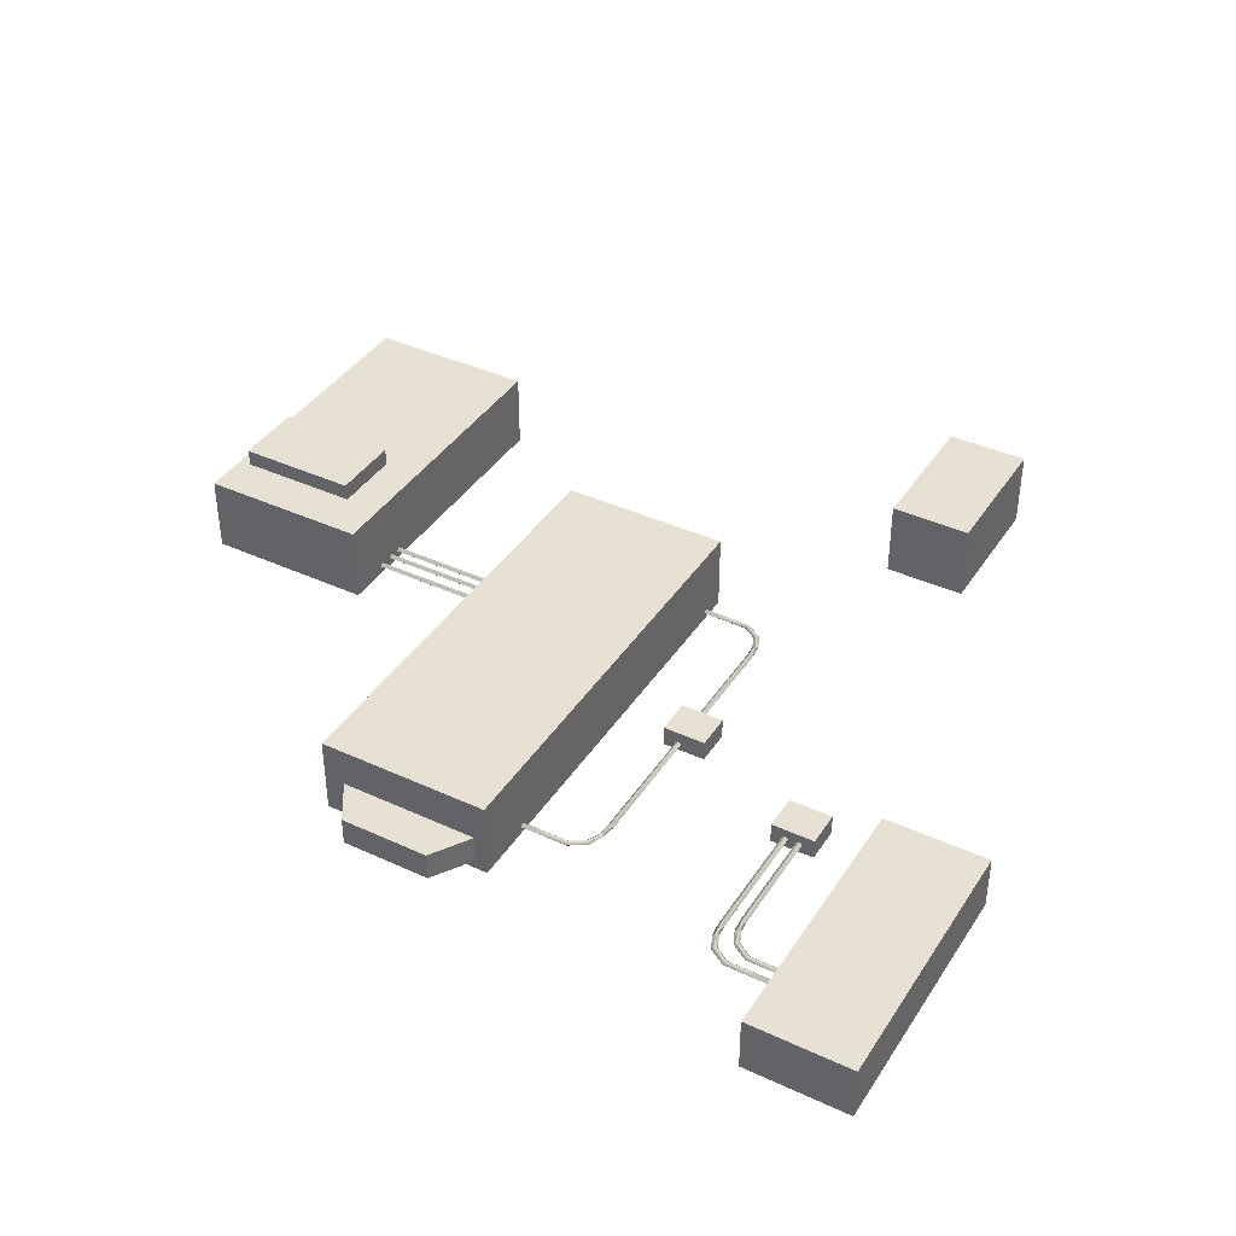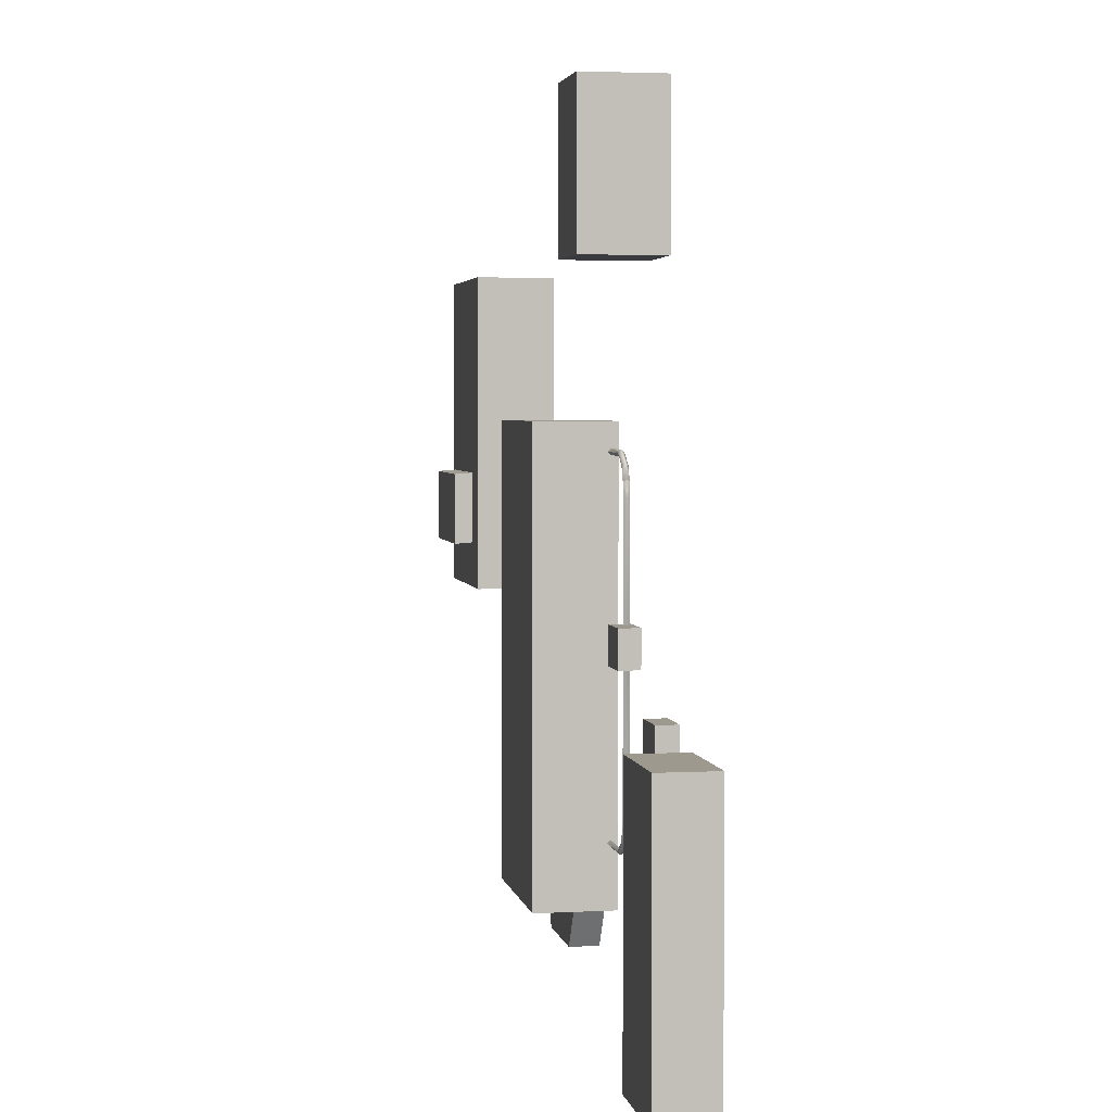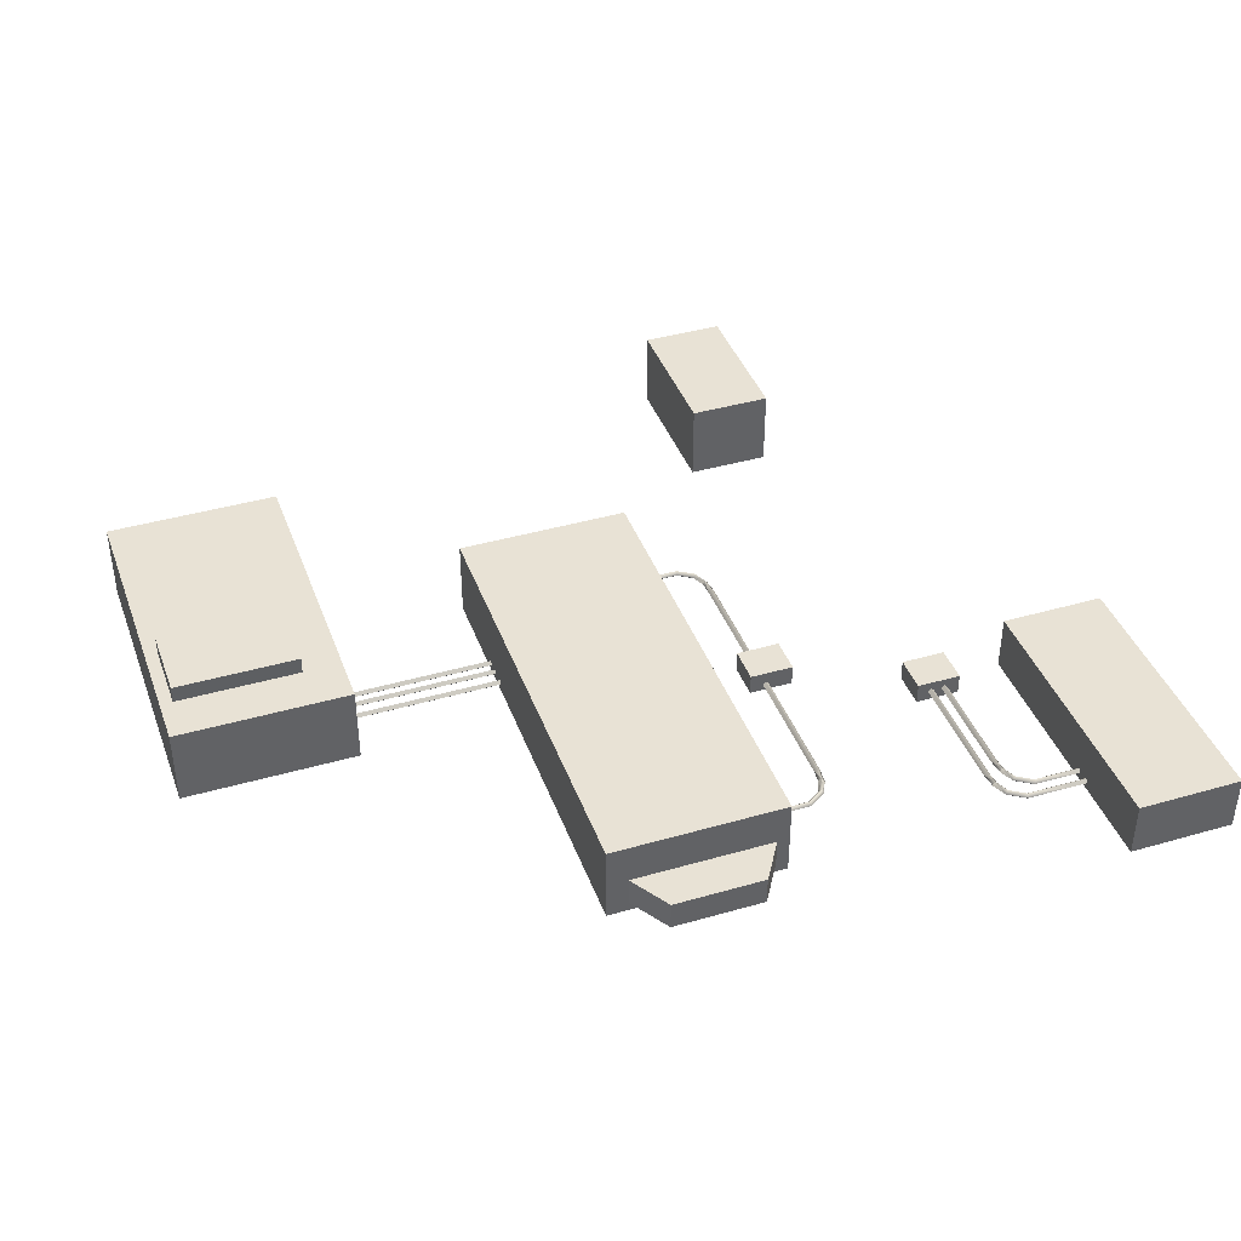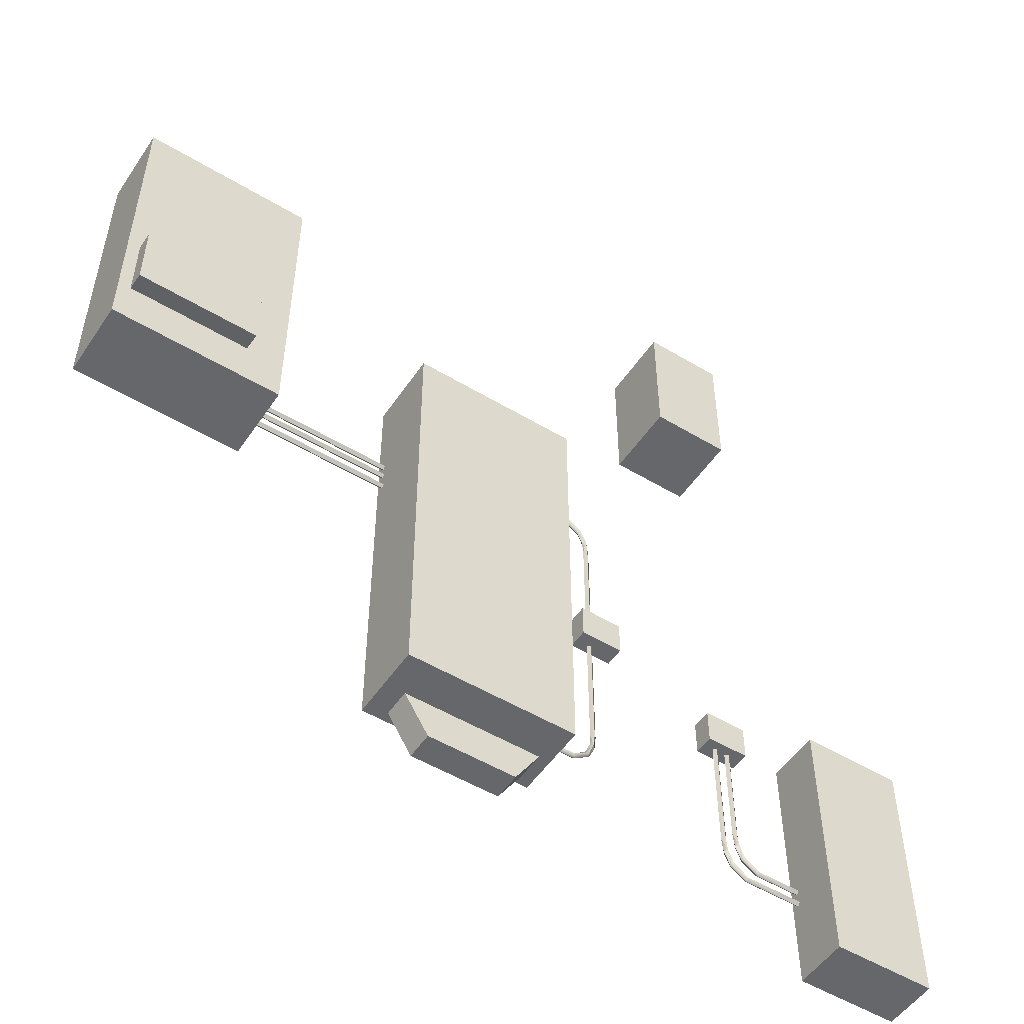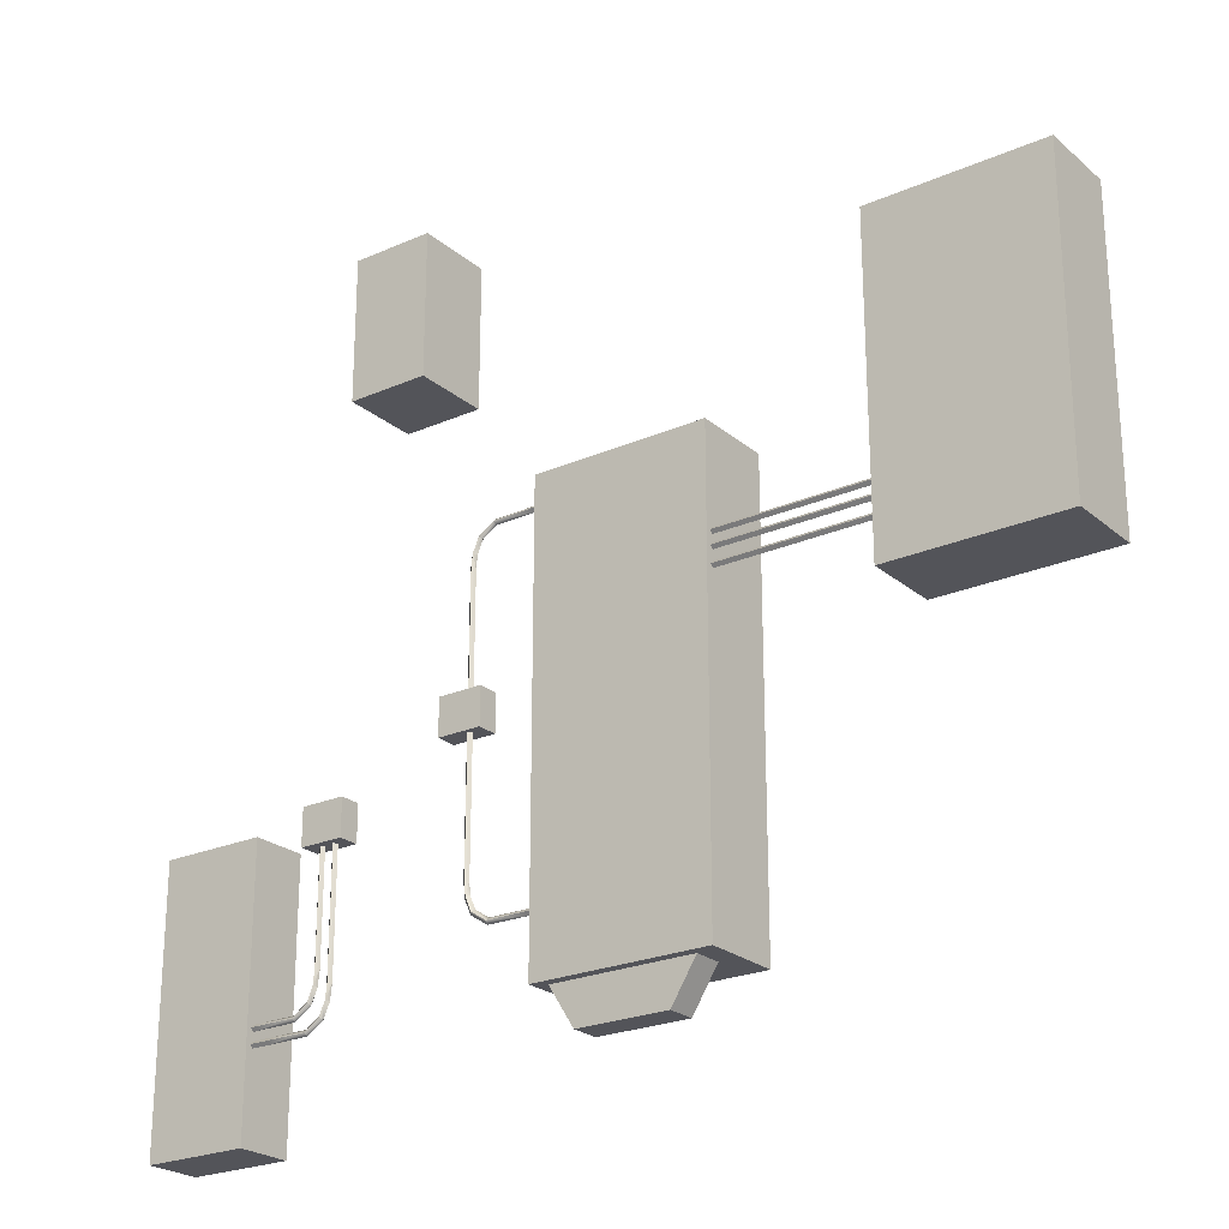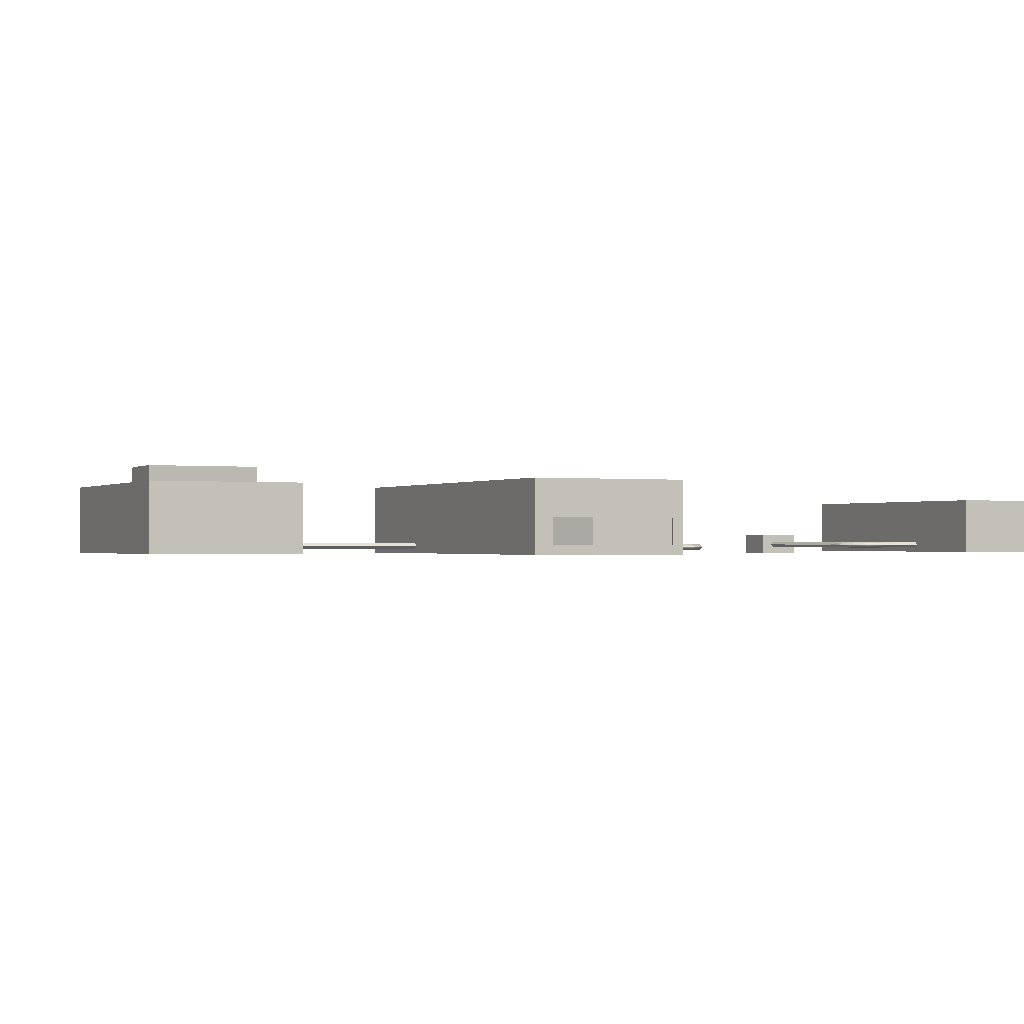
<metadata>
{"format":"obj","ext":"obj","renderer":"f3d","projection":"perspective","resolution":1024,"background":"white","views":[{"elev":39.6,"azim":29.8,"up":"+Z"},{"elev":3.4,"azim":79.7,"up":"+Y"},{"elev":40.8,"azim":-19.4,"up":"+Z"},{"elev":-52.0,"azim":-33.1,"up":"+Y"},{"elev":-23.9,"azim":-143.8,"up":"+Y"},{"elev":-0.8,"azim":-25.4,"up":"+Z"}]}
</metadata>
<code>
v -45.79 15.46 2.392
v -45.79 -3.808 2.392
v -35.22 15.46 2.392
v -35.22 -3.808 2.392
v -35.22 15.46 -2.392
v -35.22 -3.808 -2.392
v -45.79 15.46 -2.392
v -45.79 -3.808 -2.392
v -45.03 3.272 3.503
v -45.03 -1.112 3.503
v -37.56 3.272 3.503
v -37.56 -1.112 3.503
v -37.56 3.383 2.108
v -37.56 -1.001 2.108
v -45.03 3.383 2.108
v -45.03 -1.001 2.108
v -25.93 6.746 2.392
v -25.93 -20.24 2.392
v -15.36 6.746 2.392
v -15.36 -20.24 2.392
v -15.36 6.746 -2.392
v -15.36 -20.24 -2.392
v -25.93 6.746 -2.392
v -25.93 -20.24 -2.392
v -24.91 -19.84 -0.06006
v -23.14 -22.66 -0.06006
v -15.86 -19.84 -0.06006
v -17.62 -22.66 -0.06006
v -15.86 -19.84 -1.797
v -17.62 -22.66 -1.797
v -24.91 -19.84 -1.797
v -23.14 -22.66 -1.797
v 2.907 -9.009 1.141
v 2.907 -25.5 1.141
v 9.272 -9.009 1.141
v 9.272 -25.5 1.141
v 9.272 -9.009 -2.252
v 9.272 -25.5 -2.252
v 2.907 -9.009 -2.252
v 2.907 -25.5 -2.252
v -7.64 23.96 2.392
v -7.64 15.03 2.392
v -2.593 23.96 2.392
v -2.593 15.03 2.392
v -2.593 23.96 -2.392
v -2.593 15.03 -2.392
v -7.64 23.96 -2.392
v -7.64 15.03 -2.392
v -12.05 -4.079 -1.129
v -12.05 -6.316 -1.129
v -9.378 -4.079 -1.129
v -9.378 -6.316 -1.129
v -9.378 -4.079 -2.388
v -9.378 -6.316 -2.388
v -12.05 -4.079 -2.388
v -12.05 -6.316 -2.388
v -3.05 -8.079 -1.129
v -3.05 -10.32 -1.129
v -0.3778 -8.079 -1.129
v -0.3778 -10.32 -1.129
v -0.3778 -8.079 -2.388
v -0.3778 -10.32 -2.388
v -3.05 -8.079 -2.388
v -3.05 -10.32 -2.388
v -23.56 0.9818 -1.889
v -37.19 0.9818 -1.889
v -23.56 0.7943 -1.701
v -37.19 0.7943 -1.701
v -23.56 0.6068 -1.889
v -37.19 0.6068 -1.889
v -23.56 0.7943 -2.076
v -37.19 0.7943 -2.076
v -37.19 0.7943 -1.889
v -23.56 0.7943 -1.889
v -22.56 0.1636 -1.889
v -36.19 0.1636 -1.889
v -22.56 -0.02386 -1.701
v -36.19 -0.02386 -1.701
v -22.56 -0.2114 -1.889
v -36.19 -0.2114 -1.889
v -22.56 -0.02386 -2.076
v -36.19 -0.02386 -2.076
v -36.19 -0.02386 -1.889
v -22.56 -0.02386 -1.889
v -23.11 -0.8364 -1.889
v -36.74 -0.8364 -1.889
v -23.11 -1.024 -1.701
v -36.74 -1.024 -1.701
v -23.11 -1.211 -1.889
v -36.74 -1.211 -1.889
v -23.11 -1.024 -2.076
v -36.74 -1.024 -2.076
v -36.74 -1.024 -1.889
v -23.11 -1.024 -1.889
v -3.422 19.24 -1.944
v -3.422 19.42 -1.757
v -3.422 19.61 -1.944
v -3.422 19.42 -2.132
v -11.26 -5.149 -1.944
v -11.26 2.729 -1.944
v -11.33 3.498 -1.944
v -11.66 4.285 -1.944
v -12.53 4.873 -1.944
v -14.91 4.885 -1.944
v -18.52 4.885 -1.944
v -11.07 -5.149 -1.757
v -11.07 2.729 -1.757
v -11.16 3.58 -1.757
v -11.52 4.418 -1.757
v -12.48 5.056 -1.757
v -14.91 5.073 -1.757
v -18.52 5.073 -1.757
v -10.89 -5.149 -1.944
v -10.89 2.729 -1.944
v -10.99 3.662 -1.944
v -11.39 4.55 -1.944
v -12.44 5.238 -1.944
v -14.91 5.26 -1.944
v -18.52 5.26 -1.944
v -11.07 -5.149 -2.132
v -11.07 2.729 -2.132
v -11.16 3.58 -2.132
v -11.52 4.418 -2.132
v -12.48 5.056 -2.132
v -14.91 5.073 -2.132
v -18.52 5.073 -2.132
v -11.07 -5.149 -1.944
v -11.26 -6.251 -1.944
v -11.26 -14.13 -1.944
v -11.33 -14.9 -1.944
v -11.66 -15.69 -1.944
v -12.53 -16.27 -1.944
v -14.91 -16.29 -1.944
v -18.52 -16.29 -1.944
v -11.07 -6.251 -1.757
v -11.07 -14.13 -1.757
v -11.16 -14.98 -1.757
v -11.52 -15.82 -1.757
v -12.48 -16.46 -1.757
v -14.91 -16.47 -1.757
v -18.52 -16.47 -1.757
v -10.89 -6.251 -1.944
v -10.89 -14.13 -1.944
v -10.99 -15.06 -1.944
v -11.39 -15.95 -1.944
v -12.44 -16.64 -1.944
v -14.91 -16.66 -1.944
v -18.52 -16.66 -1.944
v -11.07 -6.251 -2.132
v -11.07 -14.13 -2.132
v -11.16 -14.98 -2.132
v -11.52 -15.82 -2.132
v -12.48 -16.46 -2.132
v -14.91 -16.47 -2.132
v -18.52 -16.47 -2.132
v -11.07 -6.251 -1.944
v -1.114 -9.001 -1.783
v -1.114 -16.88 -1.783
v -1.043 -17.65 -1.783
v -0.7186 -18.44 -1.783
v 0.1518 -19.02 -1.783
v 2.535 -19.04 -1.783
v 6.147 -19.04 -1.783
v -1.301 -9.001 -1.97
v -1.301 -16.88 -1.97
v -1.212 -17.73 -1.97
v -0.8512 -18.57 -1.97
v 0.1096 -19.21 -1.97
v 2.535 -19.22 -1.97
v 6.147 -19.22 -1.97
v -1.489 -9.001 -1.783
v -1.489 -16.88 -1.783
v -1.38 -17.81 -1.783
v -0.9837 -18.7 -1.783
v 0.06743 -19.39 -1.783
v 2.535 -19.41 -1.783
v 6.147 -19.41 -1.783
v -1.301 -9.001 -1.595
v -1.301 -16.88 -1.595
v -1.212 -17.73 -1.595
v -0.8512 -18.57 -1.595
v 0.1096 -19.21 -1.595
v 2.535 -19.22 -1.595
v 6.147 -19.22 -1.595
v -1.301 -9.001 -1.783
v -1.989 -9.876 -1.783
v -1.989 -17.75 -1.783
v -1.918 -18.52 -1.783
v -1.594 -19.31 -1.783
v -0.7232 -19.9 -1.783
v 1.66 -19.91 -1.783
v 5.272 -19.91 -1.783
v -2.176 -9.876 -1.97
v -2.176 -17.75 -1.97
v -2.087 -18.6 -1.97
v -1.726 -19.44 -1.97
v -0.7654 -20.08 -1.97
v 1.66 -20.1 -1.97
v 5.272 -20.1 -1.97
v -2.364 -9.876 -1.783
v -2.364 -17.75 -1.783
v -2.255 -18.69 -1.783
v -1.859 -19.58 -1.783
v -0.8076 -20.26 -1.783
v 1.66 -20.29 -1.783
v 5.272 -20.29 -1.783
v -2.176 -9.876 -1.595
v -2.176 -17.75 -1.595
v -2.087 -18.6 -1.595
v -1.726 -19.44 -1.595
v -0.7654 -20.08 -1.595
v 1.66 -20.1 -1.595
v 5.272 -20.1 -1.595
v -2.176 -9.876 -1.783
g Box01
f 1 2 3
f 2 4 3
f 5 6 7
f 6 8 7
f 3 4 5
f 4 6 5
f 7 8 1
f 8 2 1
f 7 1 5
f 1 3 5
f 2 8 4
f 8 6 4
g Duplicate01
f 9 10 11
f 10 12 11
f 13 14 15
f 14 16 15
f 11 12 13
f 12 14 13
f 15 16 9
f 16 10 9
f 15 9 13
f 9 11 13
f 10 16 12
f 16 14 12
g Duplicate02
f 17 18 19
f 18 20 19
f 21 22 23
f 22 24 23
f 19 20 21
f 20 22 21
f 23 24 17
f 24 18 17
f 23 17 21
f 17 19 21
f 18 24 20
f 24 22 20
g Box02
f 25 26 27
f 26 28 27
f 29 30 31
f 30 32 31
f 27 28 29
f 28 30 29
f 31 32 25
f 32 26 25
f 31 25 29
f 25 27 29
f 26 32 28
f 32 30 28
g Box
f 33 34 35
f 34 36 35
f 37 38 39
f 38 40 39
f 35 36 37
f 36 38 37
f 39 40 33
f 40 34 33
f 39 33 37
f 33 35 37
f 34 40 36
f 40 38 36
g Duplicate04
f 41 42 43
f 42 44 43
f 45 46 47
f 46 48 47
f 43 44 45
f 44 46 45
f 47 48 41
f 48 42 41
f 47 41 45
f 41 43 45
f 42 48 44
f 48 46 44
g Duplicate11
f 49 50 51
f 50 52 51
f 53 54 55
f 54 56 55
f 51 52 53
f 52 54 53
f 55 56 49
f 56 50 49
f 55 49 53
f 49 51 53
f 50 56 52
f 56 54 52
g Duplicate12
f 57 58 59
f 58 60 59
f 61 62 63
f 62 64 63
f 59 60 61
f 60 62 61
f 63 64 57
f 64 58 57
f 63 57 61
f 57 59 61
f 58 64 60
f 64 62 60
g Cylinder02
f 65 66 67
f 66 68 67
f 67 68 70
f 67 70 69
f 69 70 71
f 70 72 71
f 71 72 66
f 71 66 65
f 65 67 74
f 66 73 68
f 67 69 74
f 68 73 70
f 69 71 74
f 70 73 72
f 71 65 74
f 72 73 66
g Duplicate13
f 75 76 77
f 76 78 77
f 77 78 80
f 77 80 79
f 79 80 81
f 80 82 81
f 81 82 76
f 81 76 75
f 75 77 84
f 76 83 78
f 77 79 84
f 78 83 80
f 79 81 84
f 80 83 82
f 81 75 84
f 82 83 76
g Duplicate14
f 85 86 87
f 86 88 87
f 87 88 90
f 87 90 89
f 89 90 91
f 90 92 91
f 91 92 86
f 91 86 85
f 85 87 94
f 86 93 88
f 87 89 94
f 88 93 90
f 89 91 94
f 90 93 92
f 91 85 94
f 92 93 86
g Duplicate19
f 106 100 99
f 106 107 100
f 108 101 100
f 107 108 100
f 108 102 101
f 108 109 102
f 110 103 102
f 109 110 102
f 110 104 103
f 110 111 104
f 112 105 104
f 111 112 104
f 114 107 106
f 113 114 106
f 114 108 107
f 114 115 108
f 116 109 108
f 115 116 108
f 116 110 109
f 116 117 110
f 118 111 110
f 117 118 110
f 118 112 111
f 118 119 112
f 120 114 113
f 120 121 114
f 122 115 114
f 121 122 114
f 122 116 115
f 122 123 116
f 124 117 116
f 123 124 116
f 124 118 117
f 124 125 118
f 126 119 118
f 125 126 118
f 100 121 120
f 99 100 120
f 100 122 121
f 100 101 122
f 102 123 122
f 101 102 122
f 102 124 123
f 102 103 124
f 104 125 124
f 103 104 124
f 104 126 125
f 104 105 126
f 127 106 99
f 127 113 106
f 127 120 113
f 127 99 120
g Duplicate20
f 128 129 135
f 129 136 135
f 129 130 137
f 129 137 136
f 130 131 137
f 131 138 137
f 131 132 139
f 131 139 138
f 132 133 139
f 133 140 139
f 133 134 141
f 133 141 140
f 135 136 143
f 135 143 142
f 136 137 143
f 137 144 143
f 137 138 145
f 137 145 144
f 138 139 145
f 139 146 145
f 139 140 147
f 139 147 146
f 140 141 147
f 141 148 147
f 142 143 149
f 143 150 149
f 143 144 151
f 143 151 150
f 144 145 151
f 145 152 151
f 145 146 153
f 145 153 152
f 146 147 153
f 147 154 153
f 147 148 155
f 147 155 154
f 149 150 129
f 149 129 128
f 150 151 129
f 151 130 129
f 151 152 131
f 151 131 130
f 152 153 131
f 153 132 131
f 153 154 133
f 153 133 132
f 154 155 133
f 155 134 133
f 128 135 156
f 135 142 156
f 142 149 156
f 149 128 156
g Duplicate21
f 157 158 164
f 158 165 164
f 158 159 166
f 158 166 165
f 159 160 166
f 160 167 166
f 160 161 168
f 160 168 167
f 161 162 168
f 162 169 168
f 162 163 170
f 162 170 169
f 164 165 172
f 164 172 171
f 165 166 172
f 166 173 172
f 166 167 174
f 166 174 173
f 167 168 174
f 168 175 174
f 168 169 176
f 168 176 175
f 169 170 176
f 170 177 176
f 171 172 178
f 172 179 178
f 172 173 180
f 172 180 179
f 173 174 180
f 174 181 180
f 174 175 182
f 174 182 181
f 175 176 182
f 176 183 182
f 176 177 184
f 176 184 183
f 178 179 158
f 178 158 157
f 179 180 158
f 180 159 158
f 180 181 160
f 180 160 159
f 181 182 160
f 182 161 160
f 182 183 162
f 182 162 161
f 183 184 162
f 184 163 162
f 157 164 185
f 164 171 185
f 171 178 185
f 178 157 185
g Duplicate22
f 186 187 193
f 187 194 193
f 187 188 195
f 187 195 194
f 188 189 195
f 189 196 195
f 189 190 197
f 189 197 196
f 190 191 197
f 191 198 197
f 191 192 199
f 191 199 198
f 193 194 201
f 193 201 200
f 194 195 201
f 195 202 201
f 195 196 203
f 195 203 202
f 196 197 203
f 197 204 203
f 197 198 205
f 197 205 204
f 198 199 205
f 199 206 205
f 200 201 207
f 201 208 207
f 201 202 209
f 201 209 208
f 202 203 209
f 203 210 209
f 203 204 211
f 203 211 210
f 204 205 211
f 205 212 211
f 205 206 213
f 205 213 212
f 207 208 187
f 207 187 186
f 208 209 187
f 209 188 187
f 209 210 189
f 209 189 188
f 210 211 189
f 211 190 189
f 211 212 191
f 211 191 190
f 212 213 191
f 213 192 191
f 186 193 214
f 193 200 214
f 200 207 214
f 207 186 214

</code>
